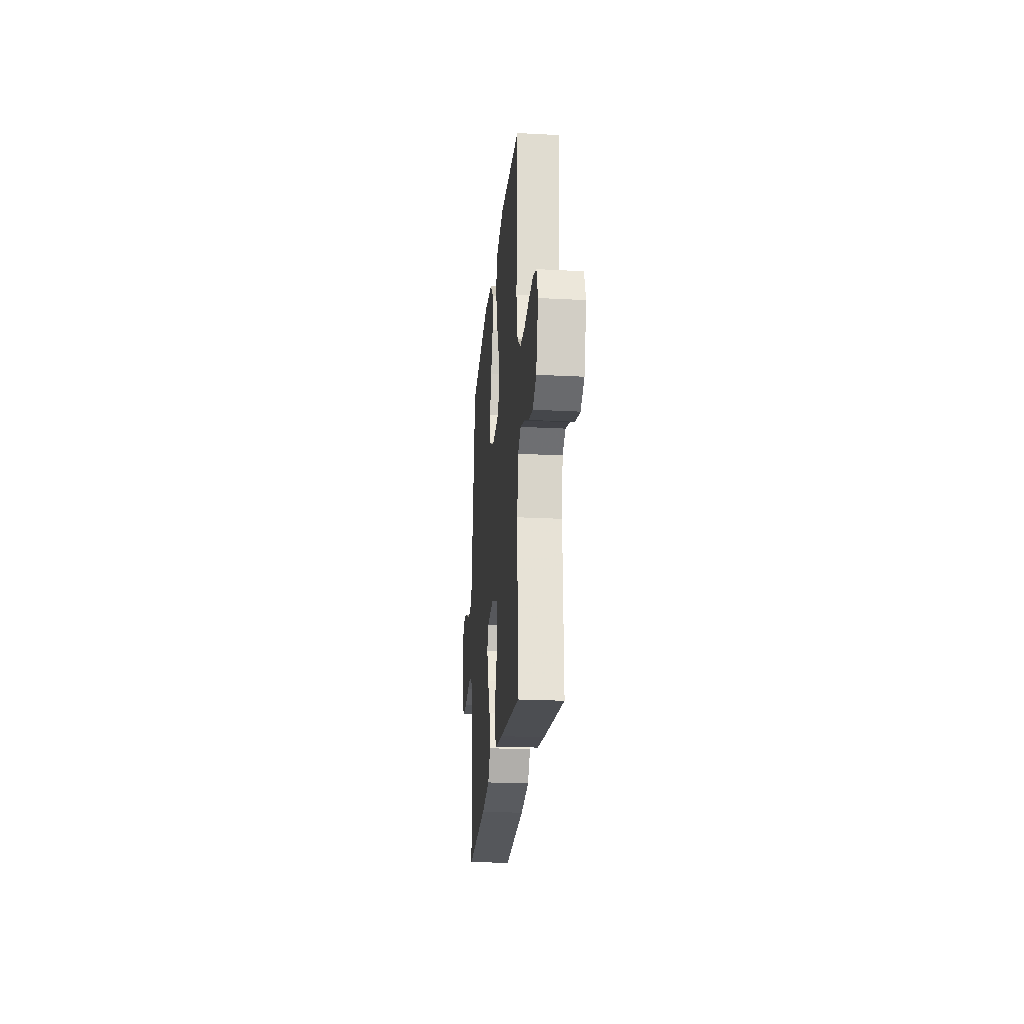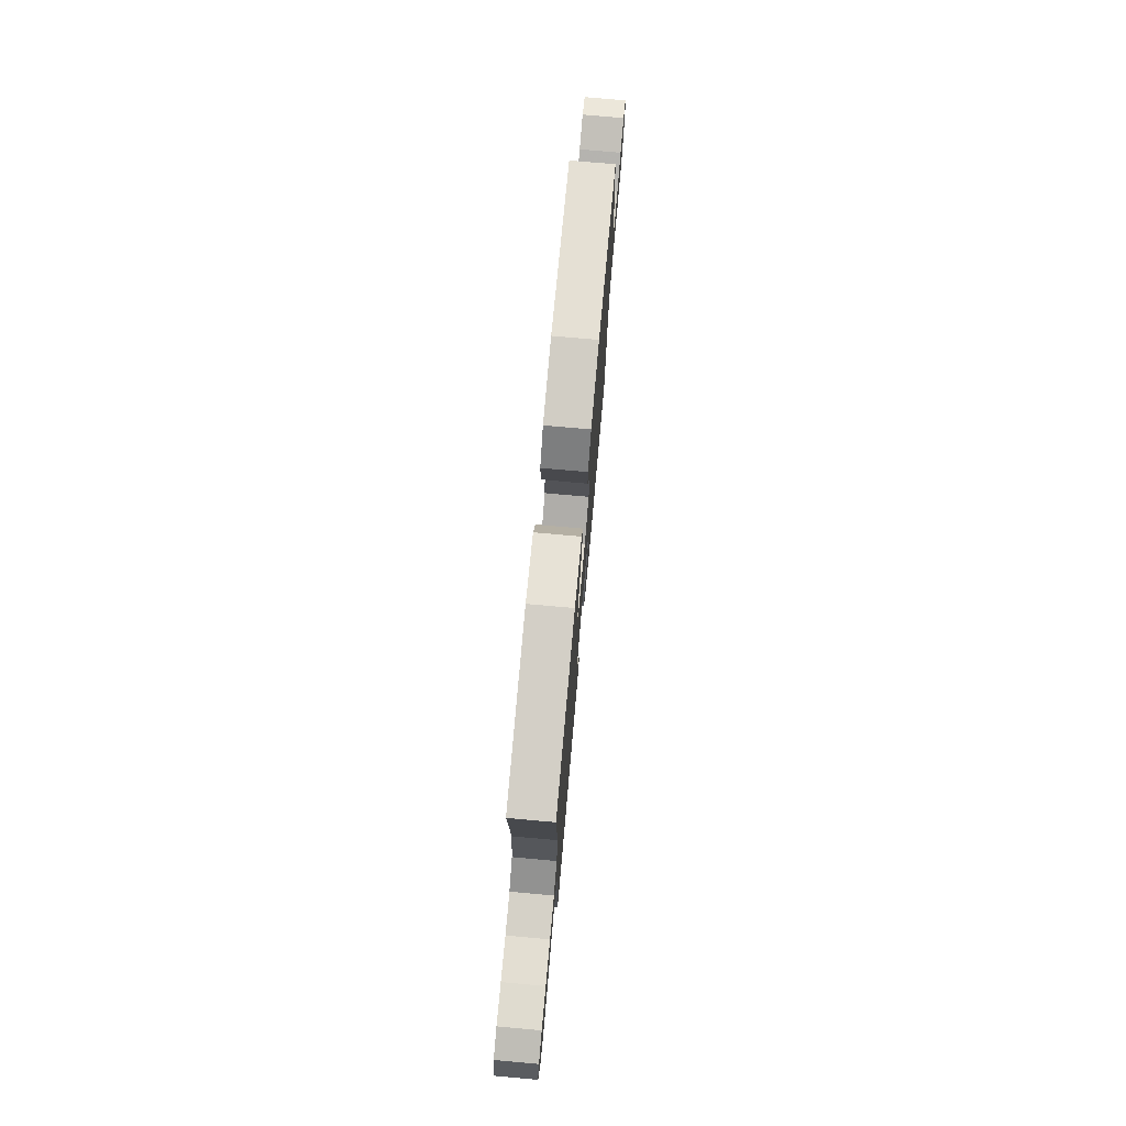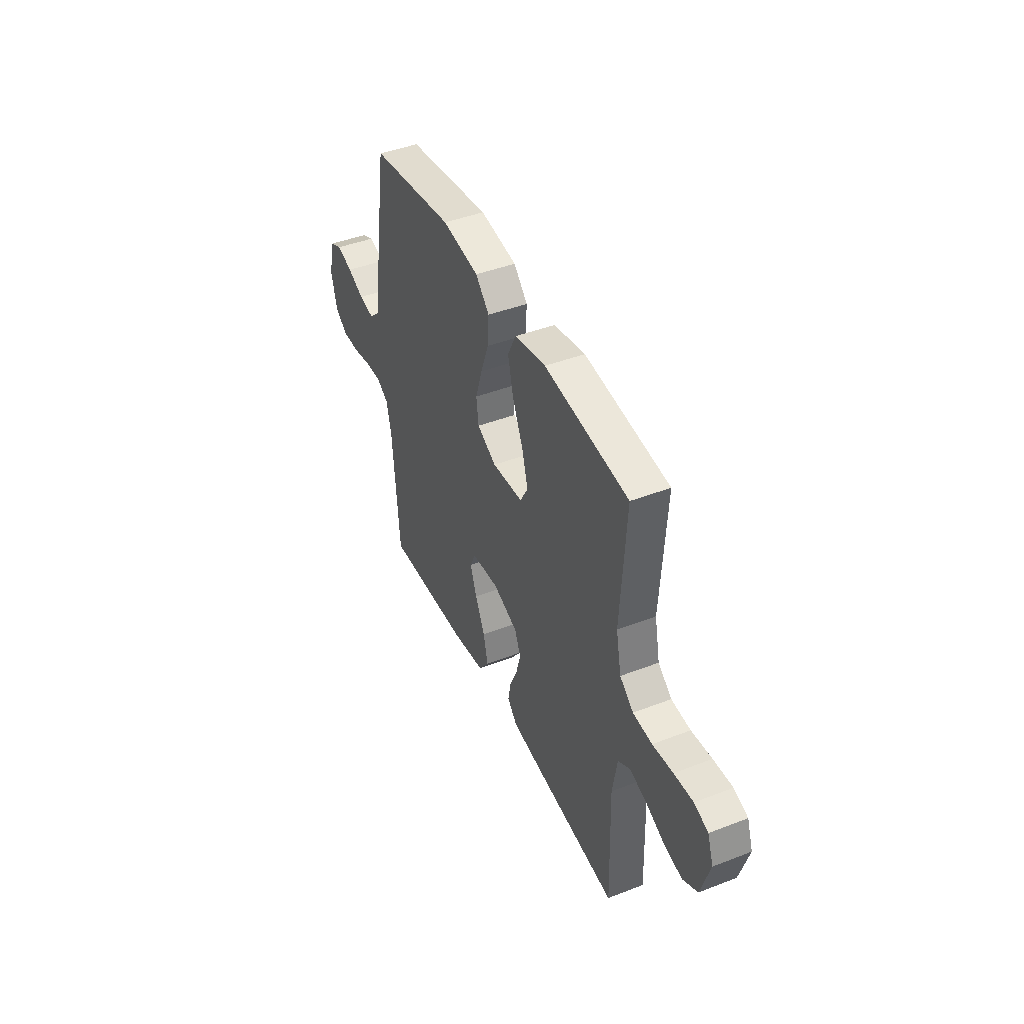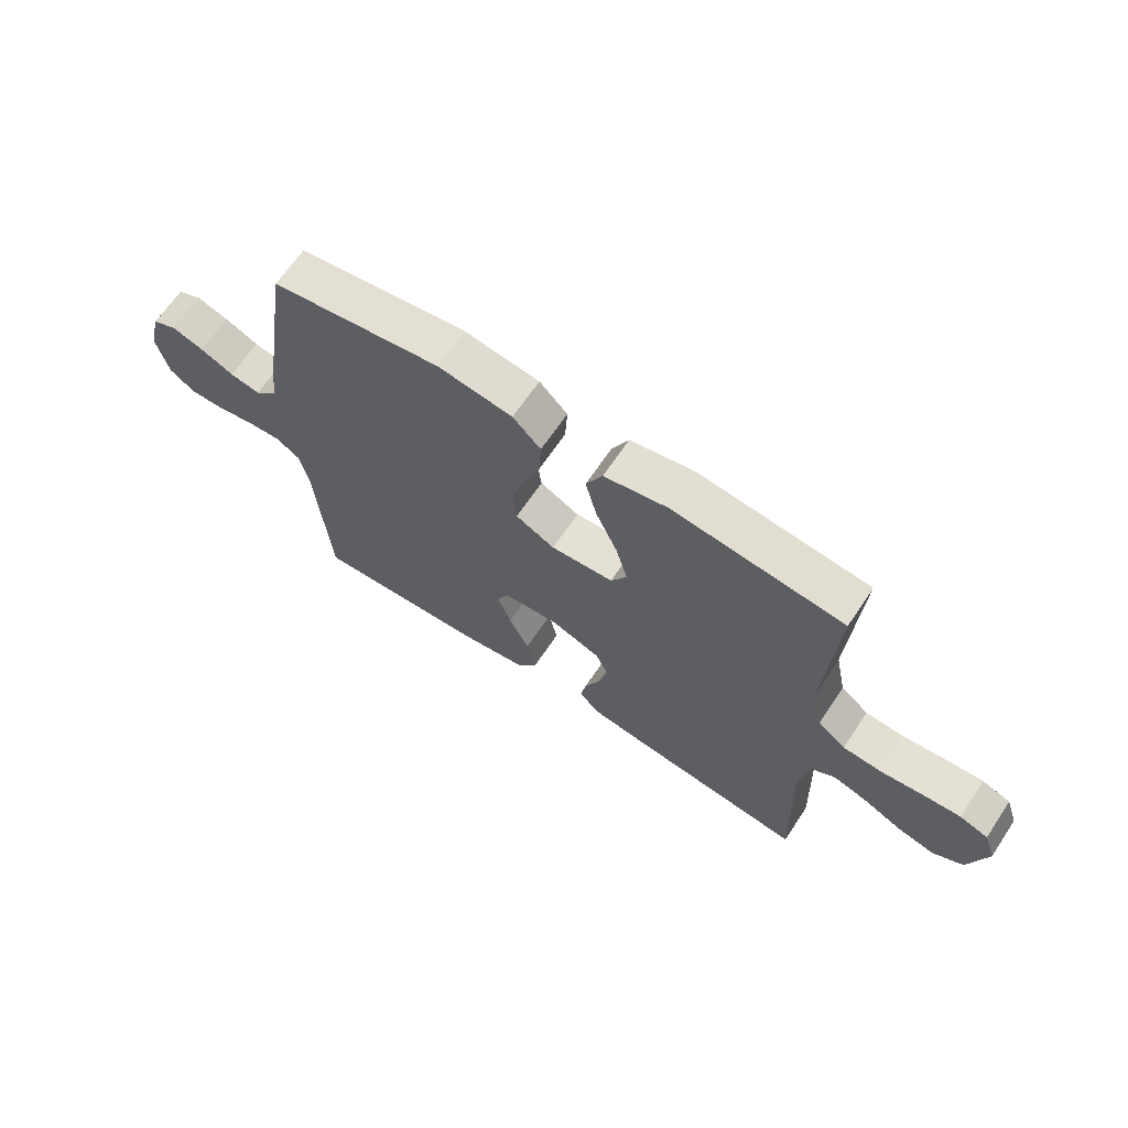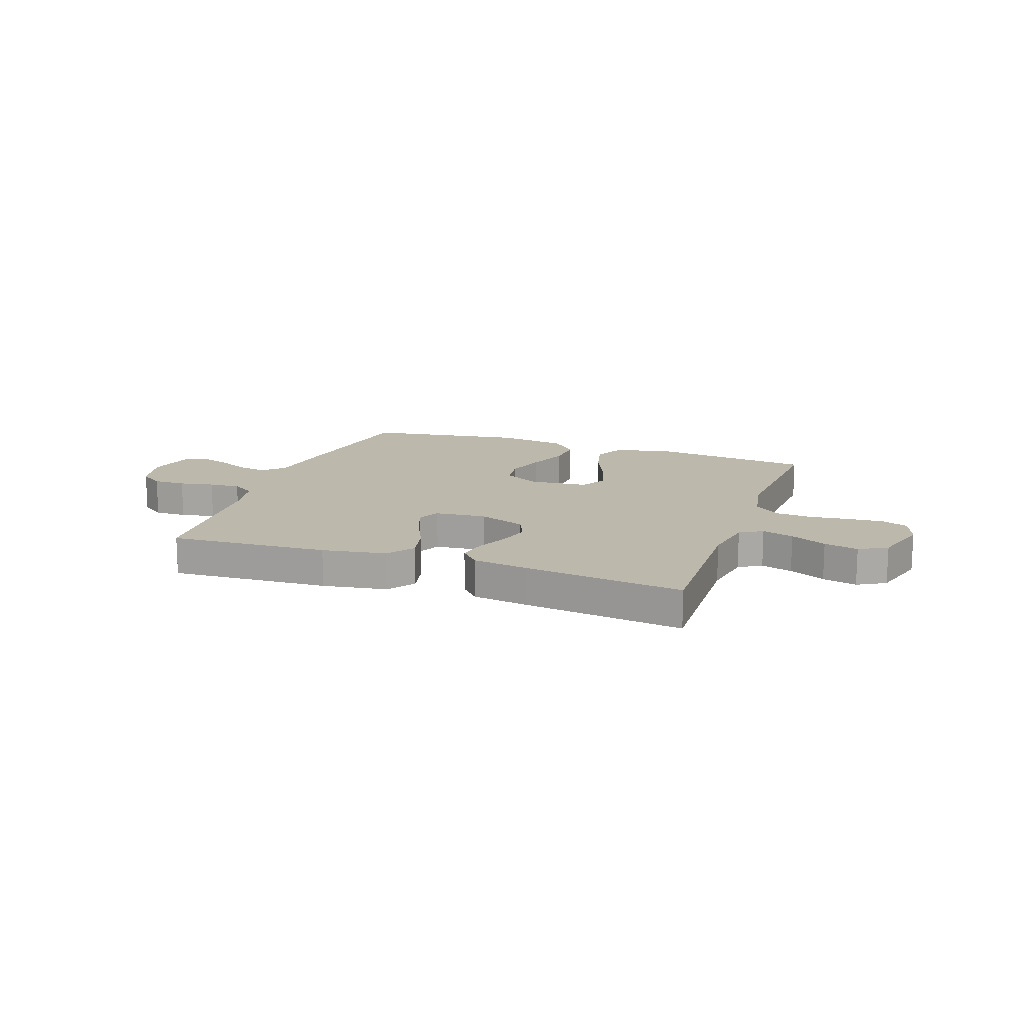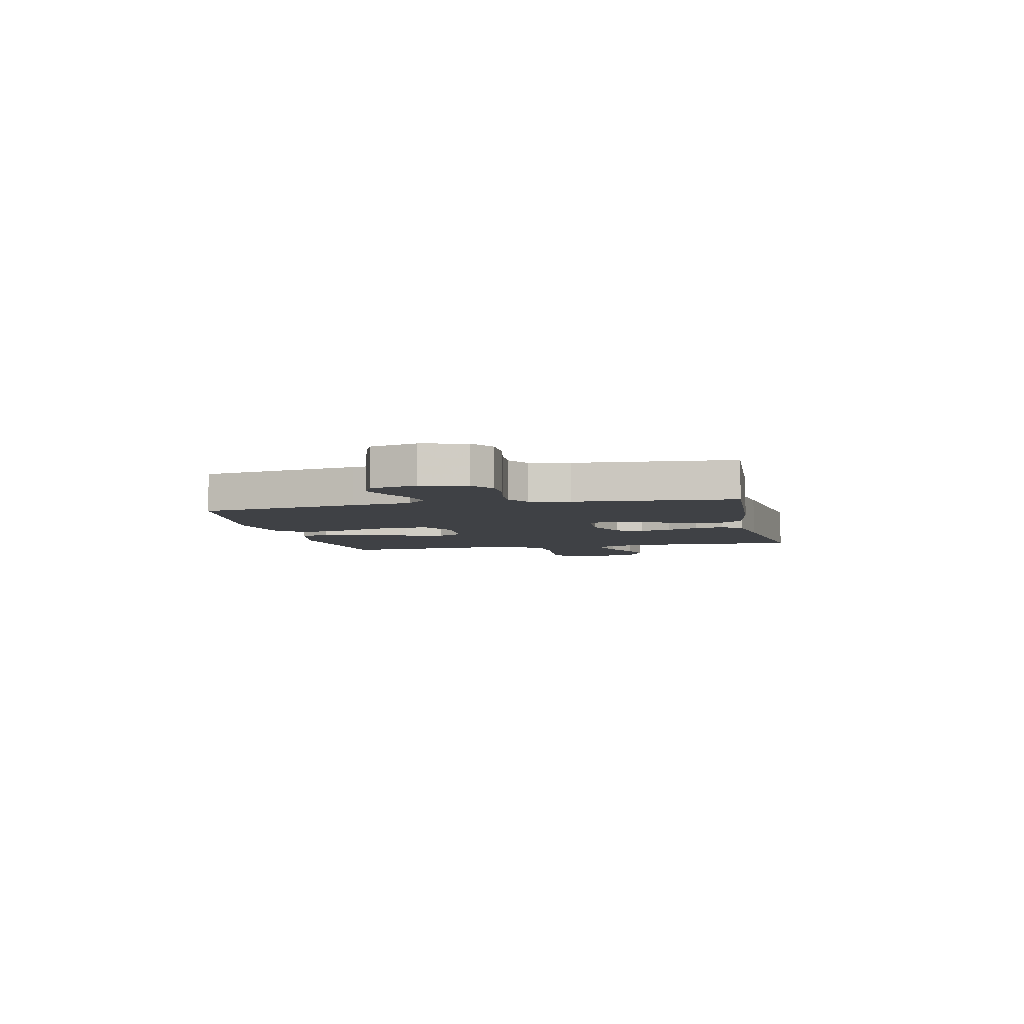
<metadata>
{"format":"obj","ext":"obj","renderer":"f3d","projection":"perspective","resolution":1024,"background":"white","views":[{"elev":-23.4,"azim":-95.0,"up":"+Z"},{"elev":74.8,"azim":-84.9,"up":"+Z"},{"elev":43.9,"azim":-114.4,"up":"+Z"},{"elev":65.9,"azim":-146.2,"up":"+Z"},{"elev":14.9,"azim":-160.4,"up":"+Y"},{"elev":-5.5,"azim":102.4,"up":"+Y"}]}
</metadata>
<code>
v -0.5 0.07 -0.5
v -0.491 0.07 -0.2
v -0.508 0.07 -0.099
v -0.551 0.07 -0.073
v -0.611 0.07 -0.091
v -0.679 0.07 -0.123
v -0.744 0.07 -0.138
v -0.797 0.07 -0.108
v -0.829 0.07 0
v -0.808 0.07 0.06
v -0.758 0.07 0.078
v -0.69 0.07 0.073
v -0.617 0.07 0.064
v -0.549 0.07 0.069
v -0.5 0.07 0.108
v -0.481 0.07 0.2
v -0.5 0.07 0.5
v -0.2 0.07 0.534
v -0.088 0.07 0.511
v -0.059 0.07 0.452
v -0.079 0.07 0.373
v -0.117 0.07 0.288
v -0.138 0.07 0.213
v -0.11 0.07 0.164
v 0 0.07 0.155
v 0.069 0.07 0.191
v 0.077 0.07 0.253
v 0.053 0.07 0.329
v 0.024 0.07 0.407
v 0.02 0.07 0.477
v 0.069 0.07 0.527
v 0.2 0.07 0.546
v 0.5 0.07 0.5
v 0.547 0.07 0.2
v 0.562 0.07 0.089
v 0.601 0.07 0.052
v 0.655 0.07 0.062
v 0.714 0.07 0.089
v 0.77 0.07 0.107
v 0.813 0.07 0.087
v 0.834 0.07 0
v 0.813 0.07 -0.084
v 0.768 0.07 -0.115
v 0.707 0.07 -0.114
v 0.642 0.07 -0.101
v 0.583 0.07 -0.097
v 0.54 0.07 -0.124
v 0.523 0.07 -0.2
v 0.5 0.07 -0.5
v 0.2 0.07 -0.482
v 0.079 0.07 -0.462
v 0.042 0.07 -0.411
v 0.058 0.07 -0.342
v 0.093 0.07 -0.269
v 0.117 0.07 -0.204
v 0.097 0.07 -0.161
v 0 0.07 -0.152
v -0.089 0.07 -0.185
v -0.111 0.07 -0.235
v -0.095 0.07 -0.295
v -0.068 0.07 -0.356
v -0.058 0.07 -0.411
v -0.093 0.07 -0.449
v -0.2 0.07 -0.464
v -0.5 0 -0.5
v -0.491 0 -0.2
v -0.508 0 -0.099
v -0.551 0 -0.073
v -0.611 0 -0.091
v -0.679 0 -0.123
v -0.744 0 -0.138
v -0.797 0 -0.108
v -0.829 0 0
v -0.808 0 0.06
v -0.758 0 0.078
v -0.69 0 0.073
v -0.617 0 0.064
v -0.549 0 0.069
v -0.5 0 0.108
v -0.481 0 0.2
v -0.5 0 0.5
v -0.2 0 0.534
v -0.088 0 0.511
v -0.059 0 0.452
v -0.079 0 0.373
v -0.117 0 0.288
v -0.138 0 0.213
v -0.11 0 0.164
v 0 0 0.155
v 0.069 0 0.191
v 0.077 0 0.253
v 0.053 0 0.329
v 0.024 0 0.407
v 0.02 0 0.477
v 0.069 0 0.527
v 0.2 0 0.546
v 0.5 0 0.5
v 0.547 0 0.2
v 0.562 0 0.089
v 0.601 0 0.052
v 0.655 0 0.062
v 0.714 0 0.089
v 0.77 0 0.107
v 0.813 0 0.087
v 0.834 0 0
v 0.813 0 -0.084
v 0.768 0 -0.115
v 0.707 0 -0.114
v 0.642 0 -0.101
v 0.583 0 -0.097
v 0.54 0 -0.124
v 0.523 0 -0.2
v 0.5 0 -0.5
v 0.2 0 -0.482
v 0.079 0 -0.462
v 0.042 0 -0.411
v 0.058 0 -0.342
v 0.093 0 -0.269
v 0.117 0 -0.204
v 0.097 0 -0.161
v 0 0 -0.152
v -0.089 0 -0.185
v -0.111 0 -0.235
v -0.095 0 -0.295
v -0.068 0 -0.356
v -0.058 0 -0.411
v -0.093 0 -0.449
v -0.2 0 -0.464
f 64 1 2
f 63 64 2
f 62 63 2
f 61 62 2
f 60 61 2
f 59 60 2 3
f 58 59 3 4
f 57 58 4
f 56 57 4
f 52 53 54
f 51 52 54
f 50 51 54
f 49 50 54
f 48 49 54
f 47 48 54 55
f 46 47 55 56
f 43 44 45
f 42 43 45
f 41 42 45
f 40 41 45
f 39 40 45
f 38 39 45
f 37 38 45
f 36 37 45 46
f 46 56 4
f 36 46 4
f 35 36 4
f 33 34 35
f 32 33 35
f 31 32 35
f 30 31 35
f 29 30 35
f 28 29 35
f 20 21 22
f 19 20 22
f 18 19 22
f 17 18 22
f 16 17 22
f 15 16 22 23
f 14 15 23 24
f 11 12 13
f 10 11 13
f 9 10 13
f 8 9 13
f 7 8 13
f 6 7 13
f 5 6 13
f 4 5 13 14
f 14 24 25
f 4 14 25
f 35 4 25
f 35 25 26
f 35 26 27
f 27 28 35
f 66 65 128
f 66 128 127
f 66 127 126
f 66 126 125
f 66 125 124
f 67 66 124 123
f 68 67 123 122
f 68 122 121
f 68 121 120
f 118 117 116
f 118 116 115
f 118 115 114
f 118 114 113
f 118 113 112
f 119 118 112 111
f 120 119 111 110
f 109 108 107
f 109 107 106
f 109 106 105
f 109 105 104
f 109 104 103
f 109 103 102
f 109 102 101
f 110 109 101 100
f 68 120 110
f 68 110 100
f 68 100 99
f 99 98 97
f 99 97 96
f 99 96 95
f 99 95 94
f 99 94 93
f 99 93 92
f 86 85 84
f 86 84 83
f 86 83 82
f 86 82 81
f 86 81 80
f 87 86 80 79
f 88 87 79 78
f 77 76 75
f 77 75 74
f 77 74 73
f 77 73 72
f 77 72 71
f 77 71 70
f 77 70 69
f 78 77 69 68
f 89 88 78
f 89 78 68
f 89 68 99
f 90 89 99
f 91 90 99
f 99 92 91
f 1 65 66 2
f 2 66 67 3
f 3 67 68 4
f 4 68 69 5
f 5 69 70 6
f 6 70 71 7
f 7 71 72 8
f 8 72 73 9
f 9 73 74 10
f 10 74 75 11
f 11 75 76 12
f 12 76 77 13
f 13 77 78 14
f 14 78 79 15
f 15 79 80 16
f 16 80 81 17
f 17 81 82 18
f 18 82 83 19
f 19 83 84 20
f 20 84 85 21
f 21 85 86 22
f 22 86 87 23
f 23 87 88 24
f 24 88 89 25
f 25 89 90 26
f 26 90 91 27
f 27 91 92 28
f 28 92 93 29
f 29 93 94 30
f 30 94 95 31
f 31 95 96 32
f 32 96 97 33
f 33 97 98 34
f 34 98 99 35
f 35 99 100 36
f 36 100 101 37
f 37 101 102 38
f 38 102 103 39
f 39 103 104 40
f 40 104 105 41
f 41 105 106 42
f 42 106 107 43
f 43 107 108 44
f 44 108 109 45
f 45 109 110 46
f 46 110 111 47
f 47 111 112 48
f 48 112 113 49
f 49 113 114 50
f 50 114 115 51
f 51 115 116 52
f 52 116 117 53
f 53 117 118 54
f 54 118 119 55
f 55 119 120 56
f 56 120 121 57
f 57 121 122 58
f 58 122 123 59
f 59 123 124 60
f 60 124 125 61
f 61 125 126 62
f 62 126 127 63
f 63 127 128 64
f 64 128 65 1

</code>
